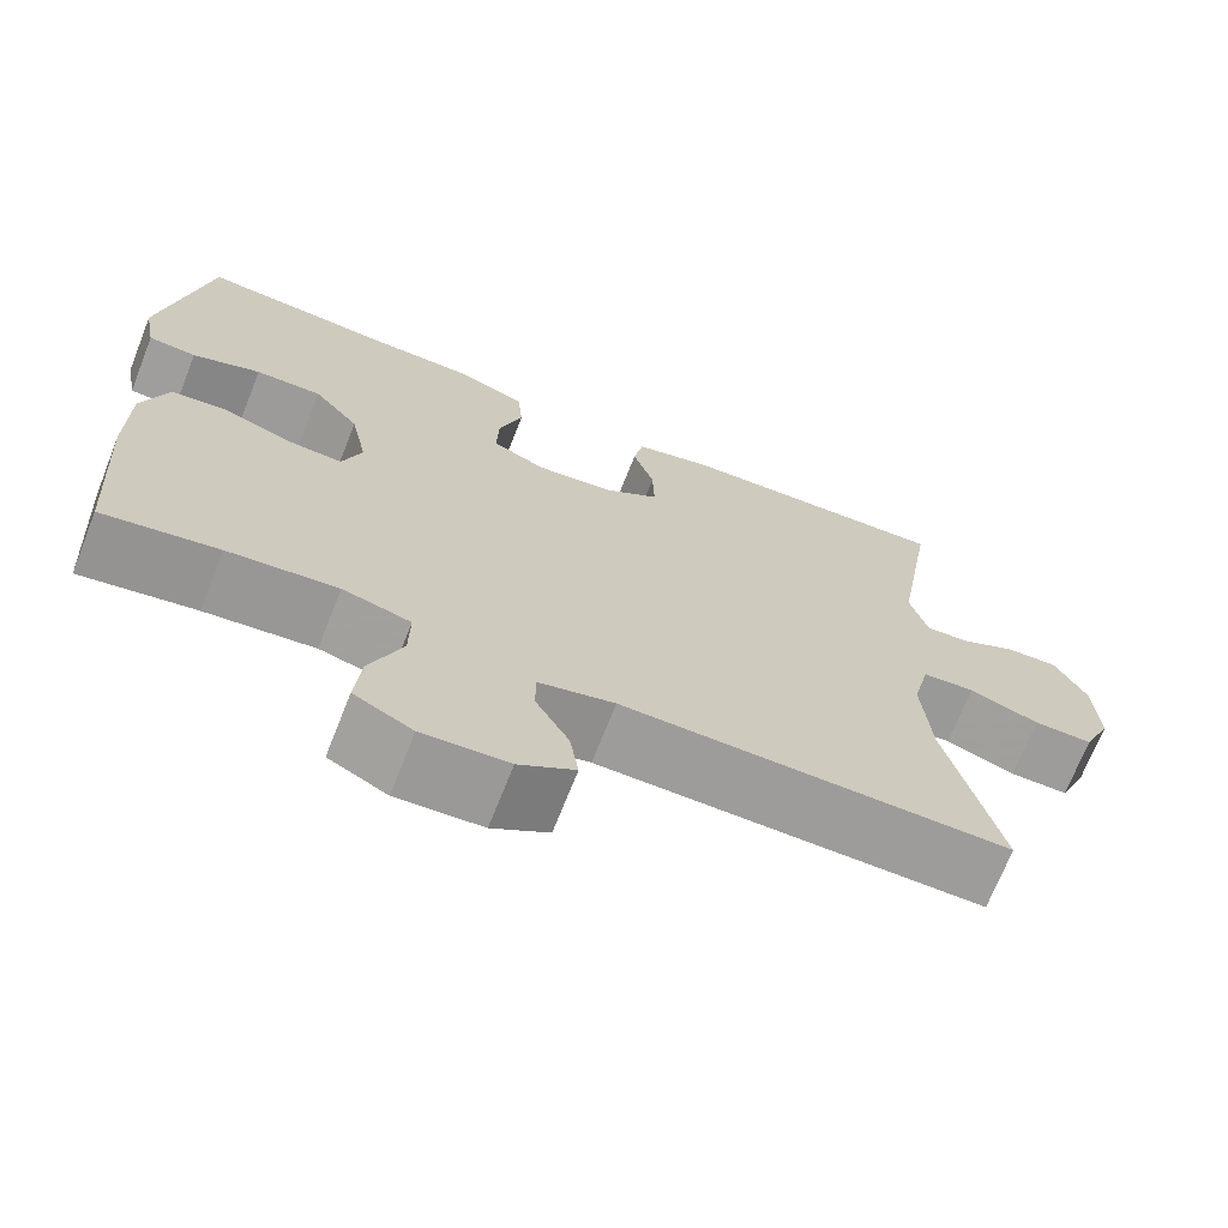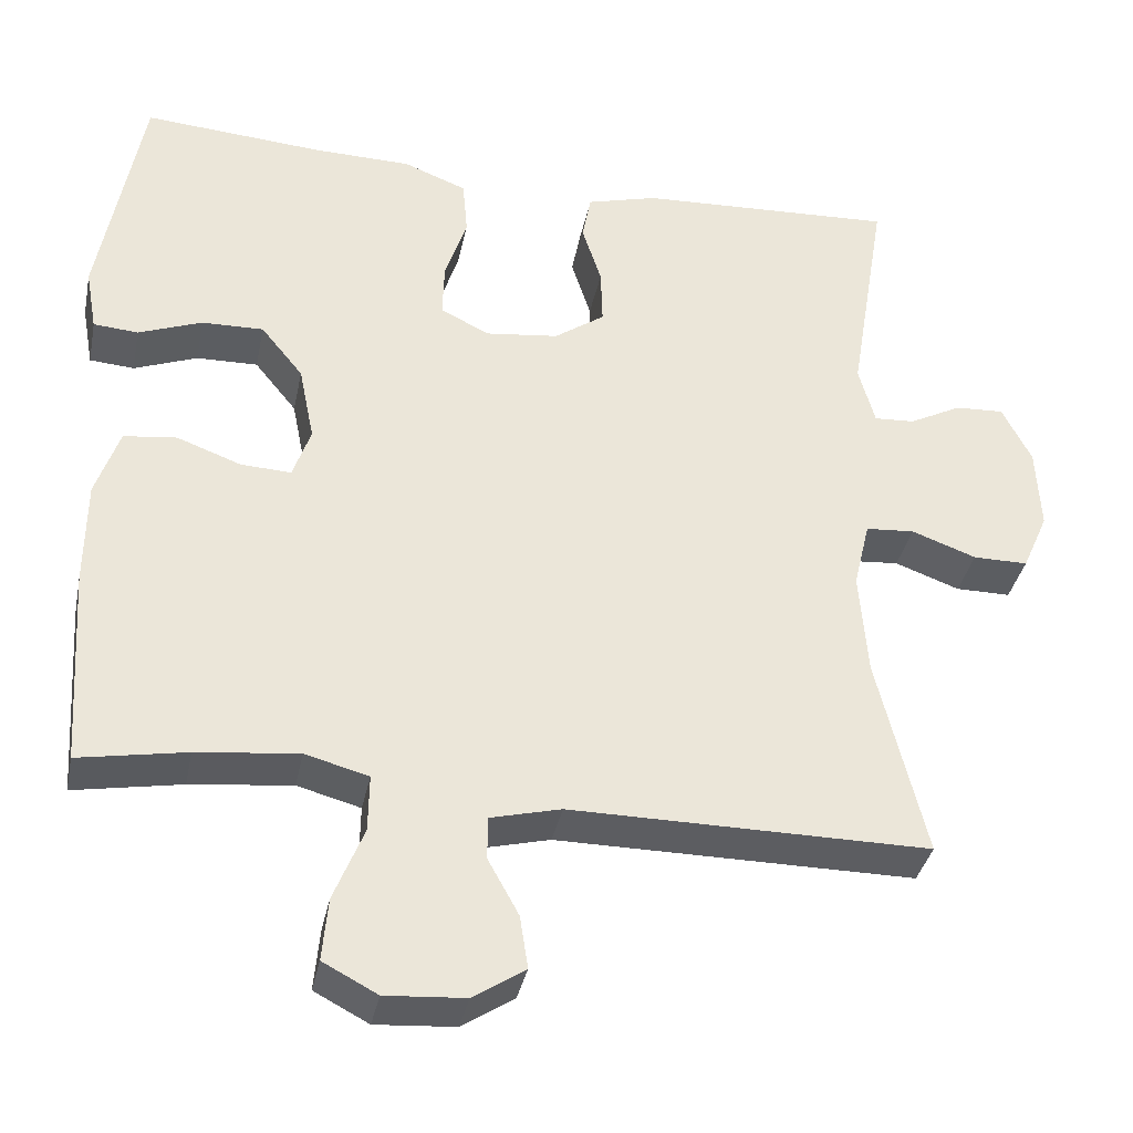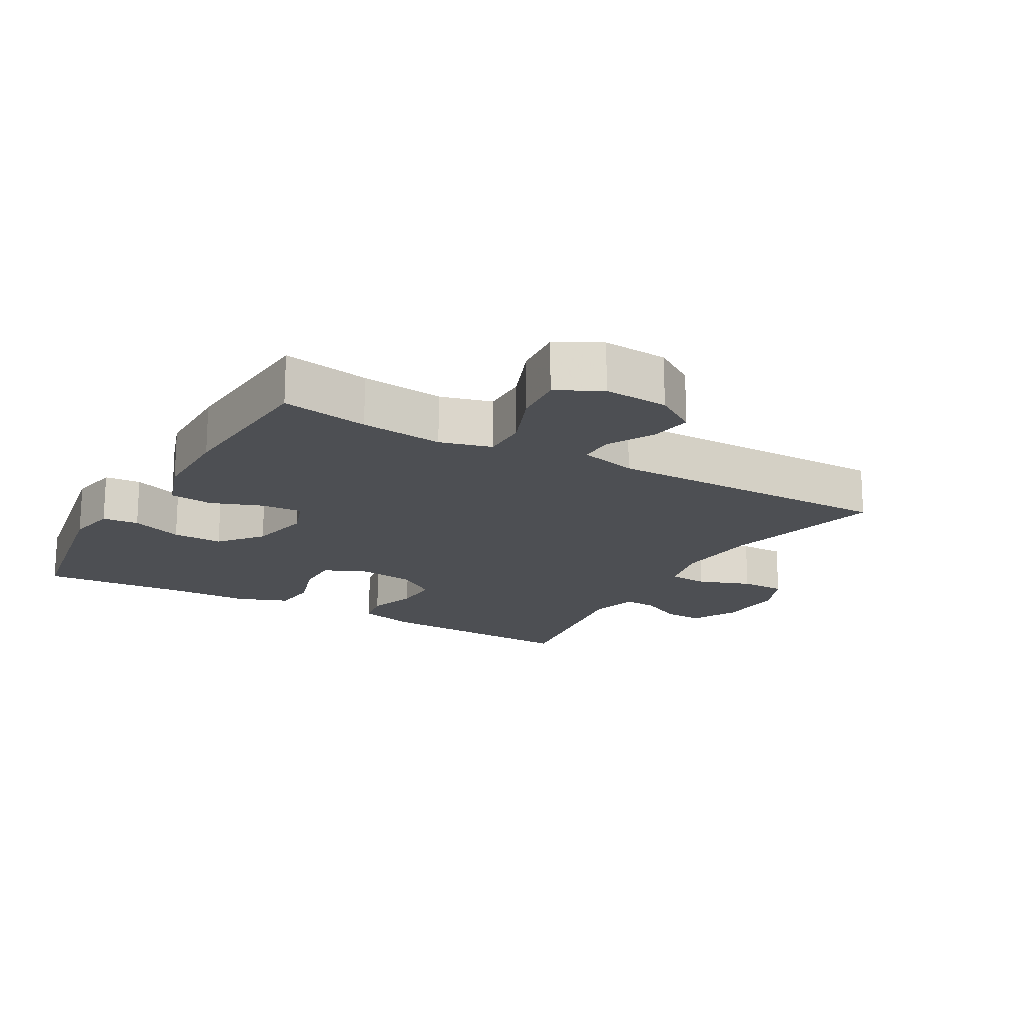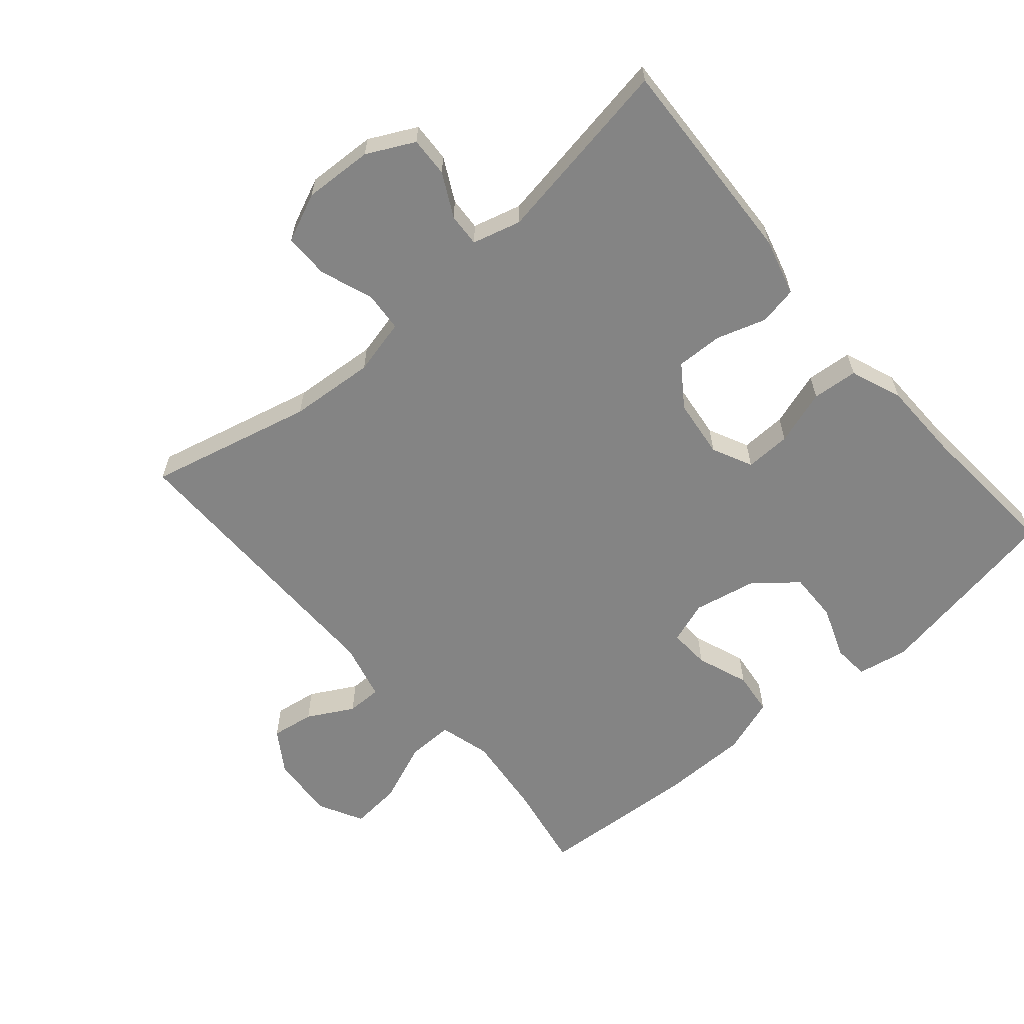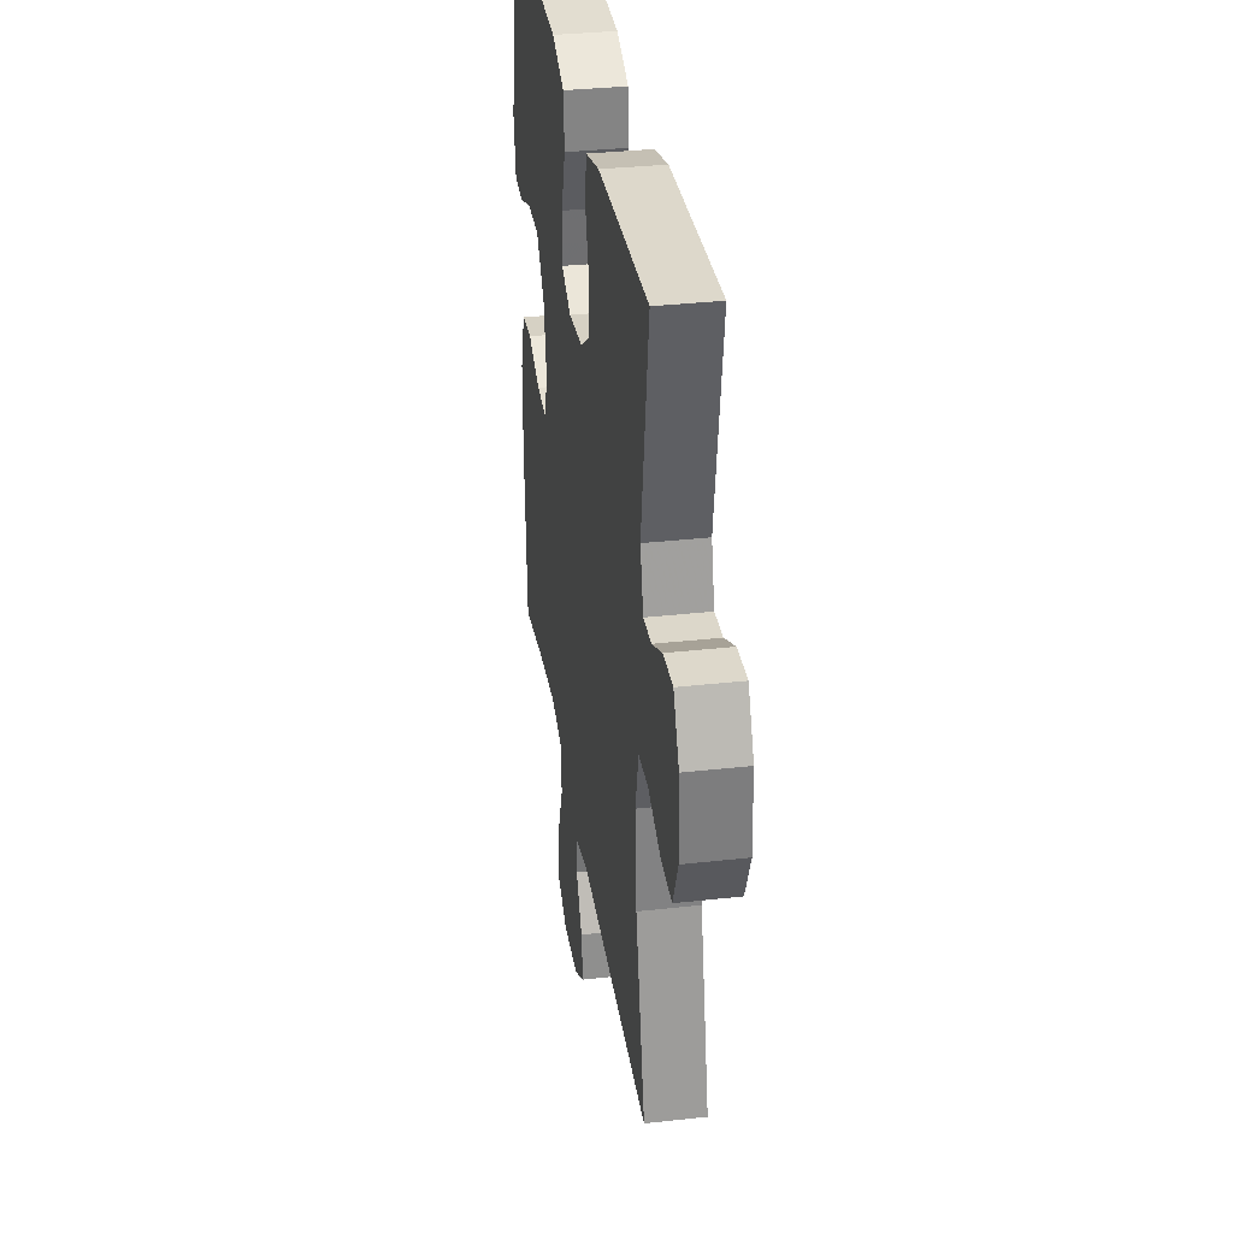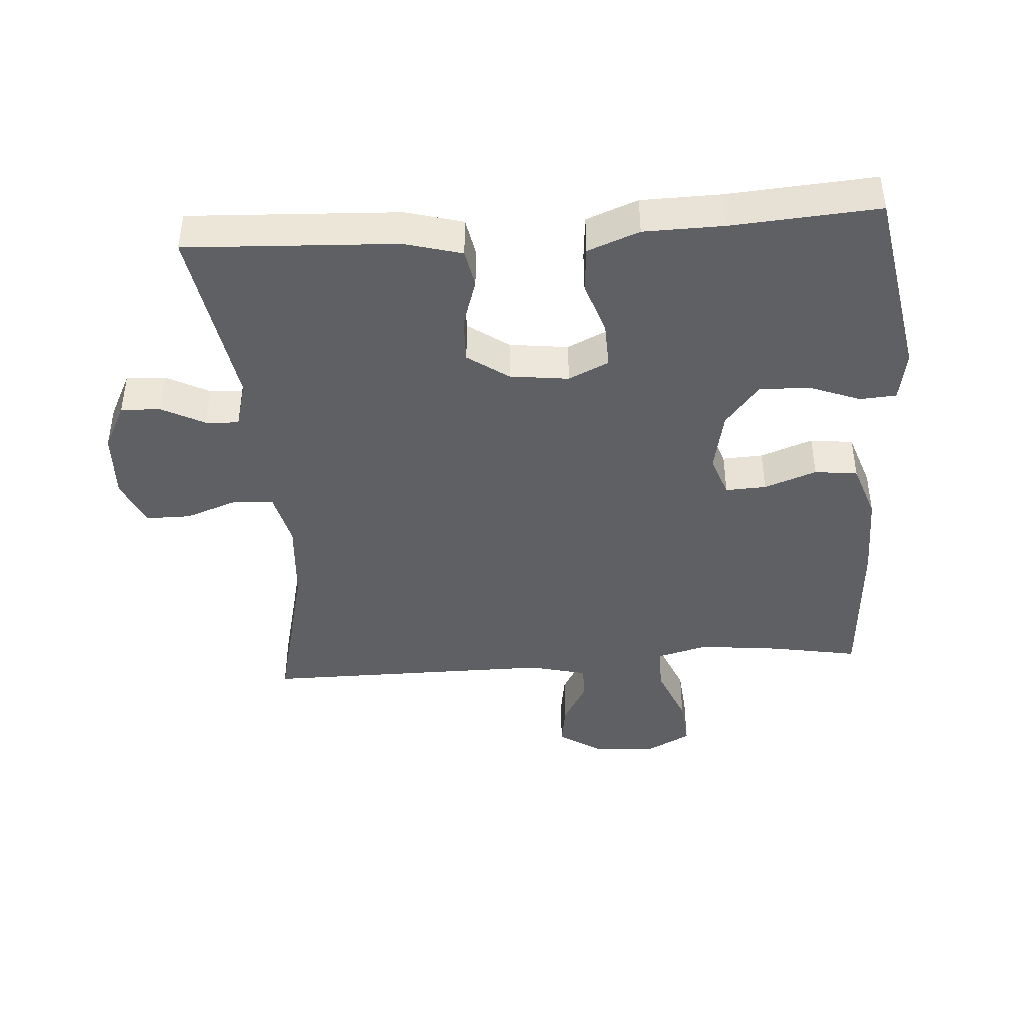
<metadata>
{"format":"obj","ext":"obj","renderer":"f3d","projection":"perspective","resolution":1024,"background":"white","views":[{"elev":-70.2,"azim":158.4,"up":"+Z"},{"elev":-36.2,"azim":168.5,"up":"+Z"},{"elev":-17.5,"azim":150.3,"up":"+Y"},{"elev":-61.4,"azim":-49.2,"up":"+Y"},{"elev":34.1,"azim":-98.6,"up":"+Z"},{"elev":-42.4,"azim":4.1,"up":"+Y"}]}
</metadata>
<code>
v -0.5 0.07 0.5
v -0.182 0.07 0.484
v -0.095 0.07 0.46
v -0.084 0.07 0.402
v -0.108 0.07 0.327
v -0.11 0.07 0.257
v -0.048 0.07 0.213
v 0.041 0.07 0.202
v 0.102 0.07 0.231
v 0.1 0.07 0.3
v 0.073 0.07 0.383
v 0.079 0.07 0.452
v 0.157 0.07 0.482
v 0.277 0.07 0.484
v 0.5 0.07 0.5
v 0.552 0.07 0.208
v 0.538 0.07 0.131
v 0.483 0.07 0.127
v 0.405 0.07 0.157
v 0.329 0.07 0.159
v 0.277 0.07 0.095
v 0.258 0.07 0.001
v 0.28 0.07 -0.063
v 0.342 0.07 -0.06
v 0.421 0.07 -0.031
v 0.486 0.07 -0.039
v 0.515 0.07 -0.125
v 0.516 0.07 -0.255
v 0.5 0.07 -0.5
v 0.368 0.07 -0.476
v 0.243 0.07 -0.462
v 0.165 0.07 -0.483
v 0.166 0.07 -0.553
v 0.203 0.07 -0.645
v 0.21 0.07 -0.722
v 0.143 0.07 -0.757
v 0.045 0.07 -0.75
v -0.019 0.07 -0.708
v -0.009 0.07 -0.643
v 0.029 0.07 -0.574
v 0.029 0.07 -0.521
v -0.058 0.07 -0.499
v -0.5 0.07 -0.5
v -0.44 0.07 -0.252
v -0.43 0.07 -0.123
v -0.45 0.07 -0.039
v -0.51 0.07 -0.034
v -0.59 0.07 -0.063
v -0.658 0.07 -0.063
v -0.69 0.07 0.01
v -0.685 0.07 0.114
v -0.649 0.07 0.185
v -0.589 0.07 0.182
v -0.524 0.07 0.148
v -0.474 0.07 0.145
v -0.454 0.07 0.218
v -0.5 0 0.5
v -0.182 0 0.484
v -0.095 0 0.46
v -0.084 0 0.402
v -0.108 0 0.327
v -0.11 0 0.257
v -0.048 0 0.213
v 0.041 0 0.202
v 0.102 0 0.231
v 0.1 0 0.3
v 0.073 0 0.383
v 0.079 0 0.452
v 0.157 0 0.482
v 0.277 0 0.484
v 0.5 0 0.5
v 0.552 0 0.208
v 0.538 0 0.131
v 0.483 0 0.127
v 0.405 0 0.157
v 0.329 0 0.159
v 0.277 0 0.095
v 0.258 0 0.001
v 0.28 0 -0.063
v 0.342 0 -0.06
v 0.421 0 -0.031
v 0.486 0 -0.039
v 0.515 0 -0.125
v 0.516 0 -0.255
v 0.5 0 -0.5
v 0.368 0 -0.476
v 0.243 0 -0.462
v 0.165 0 -0.483
v 0.166 0 -0.553
v 0.203 0 -0.645
v 0.21 0 -0.722
v 0.143 0 -0.757
v 0.045 0 -0.75
v -0.019 0 -0.708
v -0.009 0 -0.643
v 0.029 0 -0.574
v 0.029 0 -0.521
v -0.058 0 -0.499
v -0.5 0 -0.5
v -0.44 0 -0.252
v -0.43 0 -0.123
v -0.45 0 -0.039
v -0.51 0 -0.034
v -0.59 0 -0.063
v -0.658 0 -0.063
v -0.69 0 0.01
v -0.685 0 0.114
v -0.649 0 0.185
v -0.589 0 0.182
v -0.524 0 0.148
v -0.474 0 0.145
v -0.454 0 0.218
f 51 52 53 54
f 51 54 55
f 50 51 55
f 47 48 49 50
f 46 47 50 55
f 45 46 55 56
f 42 43 44
f 41 42 44 45
f 37 38 39 40
f 37 40 41
f 36 37 41
f 33 34 35 36
f 32 33 36 41
f 27 28 29 30
f 27 30 31
f 24 25 26 27
f 23 24 27 31
f 22 23 31 32
f 16 17 18 19
f 14 15 16 19
f 14 19 20
f 13 14 20 21
f 10 11 12 13
f 9 10 13 21
f 2 3 4 5
f 56 1 2 5
f 56 5 6
f 45 56 6 7
f 22 32 41 45
f 22 45 7 8
f 8 9 21 22
f 110 109 108 107
f 111 110 107
f 111 107 106
f 106 105 104 103
f 111 106 103 102
f 112 111 102 101
f 100 99 98
f 101 100 98 97
f 96 95 94 93
f 97 96 93
f 97 93 92
f 92 91 90 89
f 97 92 89 88
f 86 85 84 83
f 87 86 83
f 83 82 81 80
f 87 83 80 79
f 88 87 79 78
f 75 74 73 72
f 75 72 71 70
f 76 75 70
f 77 76 70 69
f 69 68 67 66
f 77 69 66 65
f 61 60 59 58
f 61 58 57 112
f 62 61 112
f 63 62 112 101
f 101 97 88 78
f 64 63 101 78
f 78 77 65 64
f 1 57 58 2
f 2 58 59 3
f 3 59 60 4
f 4 60 61 5
f 5 61 62 6
f 6 62 63 7
f 7 63 64 8
f 8 64 65 9
f 9 65 66 10
f 10 66 67 11
f 11 67 68 12
f 12 68 69 13
f 13 69 70 14
f 14 70 71 15
f 15 71 72 16
f 16 72 73 17
f 17 73 74 18
f 18 74 75 19
f 19 75 76 20
f 20 76 77 21
f 21 77 78 22
f 22 78 79 23
f 23 79 80 24
f 24 80 81 25
f 25 81 82 26
f 26 82 83 27
f 27 83 84 28
f 28 84 85 29
f 29 85 86 30
f 30 86 87 31
f 31 87 88 32
f 32 88 89 33
f 33 89 90 34
f 34 90 91 35
f 35 91 92 36
f 36 92 93 37
f 37 93 94 38
f 38 94 95 39
f 39 95 96 40
f 40 96 97 41
f 41 97 98 42
f 42 98 99 43
f 43 99 100 44
f 44 100 101 45
f 45 101 102 46
f 46 102 103 47
f 47 103 104 48
f 48 104 105 49
f 49 105 106 50
f 50 106 107 51
f 51 107 108 52
f 52 108 109 53
f 53 109 110 54
f 54 110 111 55
f 55 111 112 56
f 56 112 57 1

</code>
